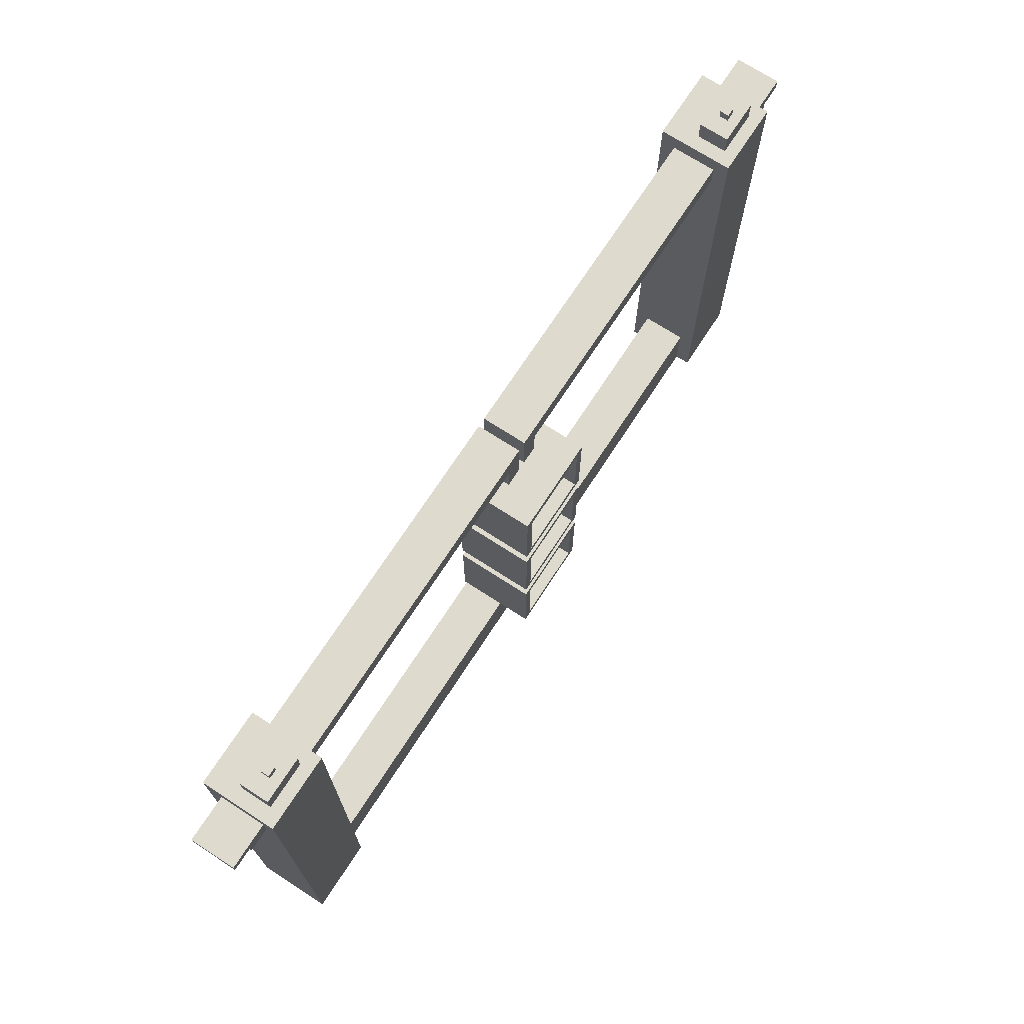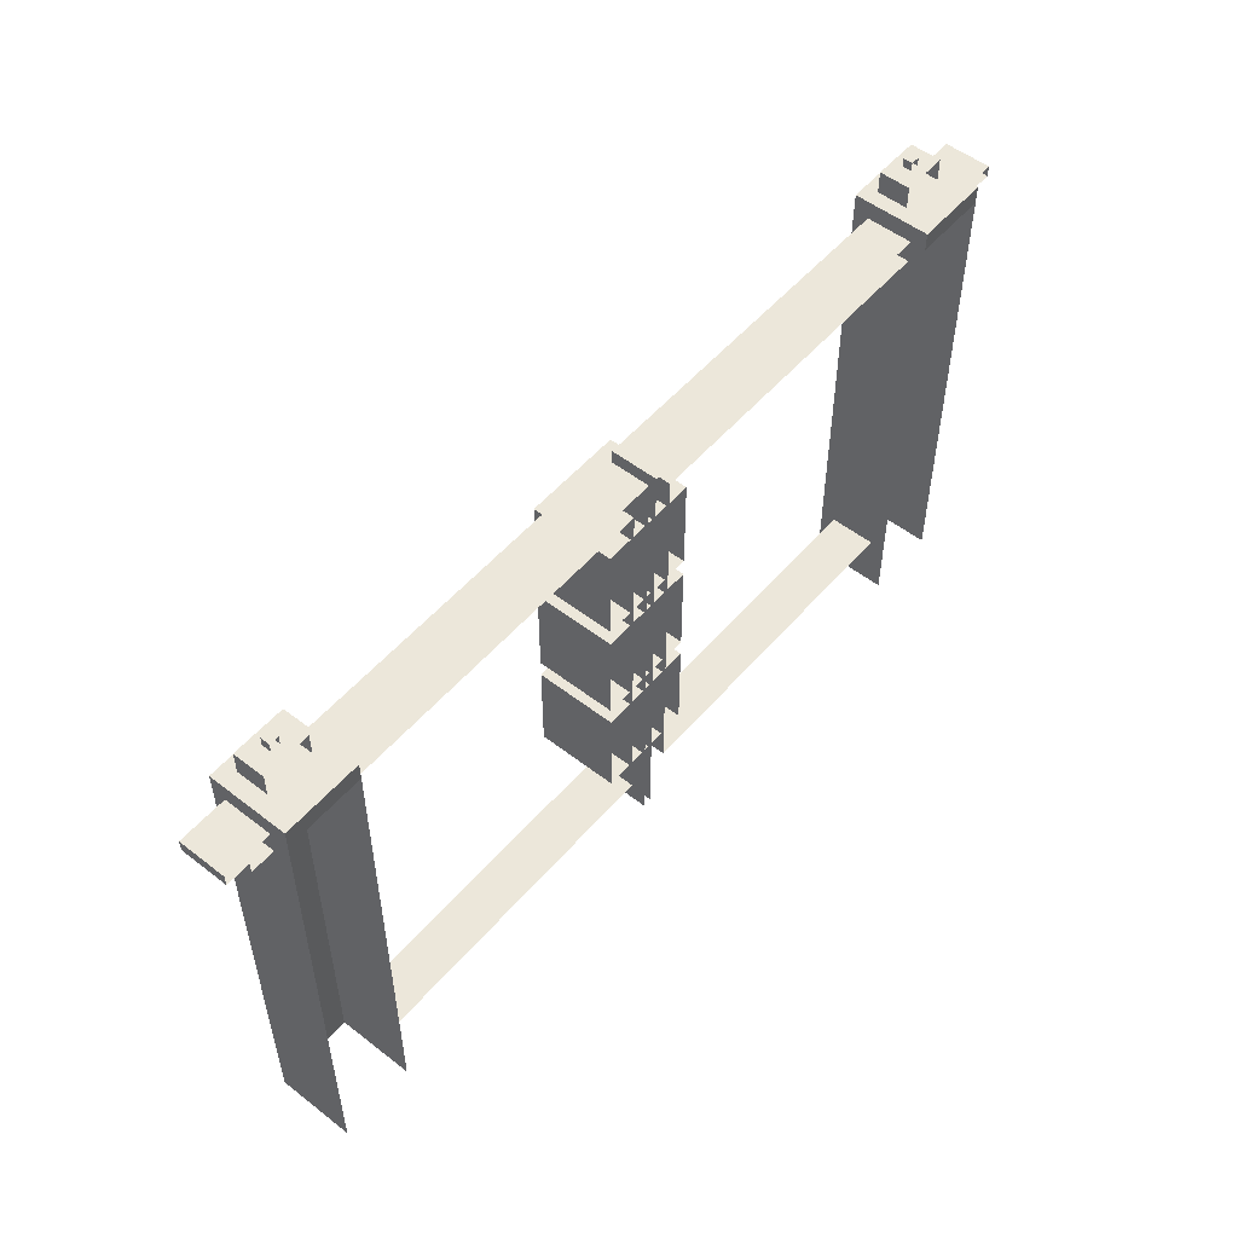
<metadata>
{"format":"obj","ext":"obj","renderer":"f3d","projection":"perspective","resolution":1024,"background":"white","views":[{"elev":71.2,"azim":-57.0,"up":"+Z"},{"elev":53.0,"azim":129.7,"up":"+Z"}]}
</metadata>
<code>
g gate_space_3
v -4.667 -0.5567 5.101
v -3.839 -0.5567 5.101
v -3.839 -0.5567 -0.02396
v -4.667 -0.5567 -0.02396
v -4.667 0.2709 5.101
v -4.667 -0.5567 5.101
v -4.667 -0.5567 -0.02396
v -4.667 0.2709 -0.02396
v -3.839 -0.5567 5.301
v -4.667 -0.5567 5.301
v -4.667 0.2709 5.301
v -3.839 0.2709 5.301
v -3.839 0.2709 5.101
v -3.839 0.2709 -0.02396
v -3.839 -0.5567 -0.02396
v -3.839 -0.5567 5.101
v 3.839 -0.5567 -0.02396
v 3.839 -0.5567 5.101
v 4.667 -0.5567 5.101
v 4.667 -0.5567 -0.02396
v 4.667 -0.5567 -0.02396
v 4.667 -0.5567 5.101
v 4.667 0.2709 5.101
v 4.667 0.2709 -0.02396
v 4.667 0.2709 5.301
v 4.667 -0.5567 5.301
v 3.839 -0.5567 5.301
v 3.839 0.2709 5.301
v 3.839 -0.5567 -0.02396
v 3.839 0.2709 -0.02396
v 3.839 0.2709 5.101
v 3.839 -0.5567 5.101
v -4.667 -0.5567 5.101
v -4.667 -0.5567 5.301
v -3.839 -0.5567 5.301
v -3.839 -0.5567 5.101
v -3.839 -0.5567 5.101
v -3.839 -0.5567 5.301
v -3.839 0.2709 5.301
v -3.839 0.2709 5.101
v -3.839 0.2709 5.101
v -3.839 0.2709 5.301
v -4.667 0.2709 5.301
v -4.667 0.2709 5.101
v -4.667 0.2709 5.101
v -4.667 0.2709 5.301
v -4.667 -0.5567 5.301
v -4.667 -0.5567 5.101
v 3.839 -0.5567 5.101
v 3.839 -0.5567 5.301
v 4.667 -0.5567 5.301
v 4.667 -0.5567 5.101
v 4.667 -0.5567 5.101
v 4.667 -0.5567 5.301
v 4.667 0.2709 5.301
v 4.667 0.2709 5.101
v 4.667 0.2709 5.101
v 4.667 0.2709 5.301
v 3.839 0.2709 5.301
v 3.839 0.2709 5.101
v 3.839 0.2709 5.101
v 3.839 0.2709 5.301
v 3.839 -0.5567 5.301
v 3.839 -0.5567 5.101
v 4.198 -0.3024 5.651
v 4.198 -0.2024 5.651
v 4.298 -0.2024 5.651
v 4.198 -0.3024 5.651
v 4.298 -0.2024 5.651
v 4.298 -0.3024 5.651
v 4.198 -0.3024 5.551
v 4.198 -0.3024 5.651
v 4.298 -0.3024 5.651
v 4.198 -0.3024 5.551
v 4.298 -0.3024 5.651
v 4.298 -0.3024 5.551
v 4.298 -0.3024 5.551
v 4.298 -0.3024 5.651
v 4.298 -0.2024 5.651
v 4.298 -0.3024 5.551
v 4.298 -0.2024 5.651
v 4.298 -0.2024 5.551
v 4.198 -0.2024 5.551
v 4.198 -0.2024 5.651
v 4.198 -0.3024 5.651
v 4.198 -0.2024 5.551
v 4.198 -0.3024 5.651
v 4.198 -0.3024 5.551
v 4.498 -0.08423 5.551
v 4.498 -0.08423 5.301
v 4.498 -0.4176 5.301
v 4.498 -0.4176 5.551
v 4.498 -0.4176 5.301
v 3.998 -0.4176 5.301
v 3.998 -0.4176 5.551
v 4.498 -0.4176 5.551
v 3.998 -0.08423 5.301
v 3.998 -0.08423 5.551
v 3.998 -0.4176 5.551
v 3.998 -0.4176 5.301
v 4.498 -0.08423 5.551
v 4.498 -0.4176 5.551
v 3.998 -0.4176 5.551
v 3.998 -0.08423 5.551
v 4.198 -0.3024 5.651
v 4.198 -0.2024 5.651
v 4.298 -0.2024 5.651
v 4.198 -0.3024 5.651
v 4.298 -0.2024 5.651
v 4.298 -0.3024 5.651
v 4.198 -0.3024 5.551
v 4.198 -0.3024 5.651
v 4.298 -0.3024 5.651
v 4.198 -0.3024 5.551
v 4.298 -0.3024 5.651
v 4.298 -0.3024 5.551
v 4.298 -0.3024 5.551
v 4.298 -0.3024 5.651
v 4.298 -0.2024 5.651
v 4.298 -0.3024 5.551
v 4.298 -0.2024 5.651
v 4.298 -0.2024 5.551
v 4.198 -0.2024 5.551
v 4.198 -0.2024 5.651
v 4.198 -0.3024 5.651
v 4.198 -0.2024 5.551
v 4.198 -0.3024 5.651
v 4.198 -0.3024 5.551
v -4.304 -0.3024 5.651
v -4.304 -0.2024 5.651
v -4.204 -0.2024 5.651
v -4.304 -0.3024 5.651
v -4.204 -0.2024 5.651
v -4.204 -0.3024 5.651
v -4.304 -0.3024 5.551
v -4.304 -0.3024 5.651
v -4.204 -0.3024 5.651
v -4.304 -0.3024 5.551
v -4.204 -0.3024 5.651
v -4.204 -0.3024 5.551
v -4.204 -0.3024 5.551
v -4.204 -0.3024 5.651
v -4.204 -0.2024 5.651
v -4.204 -0.3024 5.551
v -4.204 -0.2024 5.651
v -4.204 -0.2024 5.551
v -4.304 -0.2024 5.551
v -4.304 -0.2024 5.651
v -4.304 -0.3024 5.651
v -4.304 -0.2024 5.551
v -4.304 -0.3024 5.651
v -4.304 -0.3024 5.551
v -4.004 -0.08423 5.551
v -4.004 -0.08423 5.301
v -4.004 -0.4176 5.301
v -4.004 -0.4176 5.551
v -4.004 -0.4176 5.301
v -4.504 -0.4176 5.301
v -4.504 -0.4176 5.551
v -4.004 -0.4176 5.551
v -4.504 -0.08423 5.301
v -4.504 -0.08423 5.551
v -4.504 -0.4176 5.551
v -4.504 -0.4176 5.301
v -4.004 -0.08423 5.551
v -4.004 -0.4176 5.551
v -4.504 -0.4176 5.551
v -4.504 -0.08423 5.551
v -4.304 -0.3024 5.651
v -4.304 -0.2024 5.651
v -4.204 -0.2024 5.651
v -4.304 -0.3024 5.651
v -4.204 -0.2024 5.651
v -4.204 -0.3024 5.651
v -4.304 -0.3024 5.551
v -4.304 -0.3024 5.651
v -4.204 -0.3024 5.651
v -4.304 -0.3024 5.551
v -4.204 -0.3024 5.651
v -4.204 -0.3024 5.551
v -4.204 -0.3024 5.551
v -4.204 -0.3024 5.651
v -4.204 -0.2024 5.651
v -4.204 -0.3024 5.551
v -4.204 -0.2024 5.651
v -4.204 -0.2024 5.551
v -4.304 -0.2024 5.551
v -4.304 -0.2024 5.651
v -4.304 -0.3024 5.651
v -4.304 -0.2024 5.551
v -4.304 -0.3024 5.651
v -4.304 -0.3024 5.551
v 4.917 -0.4176 4.851
v 4.917 -0.4176 4.976
v 4.917 0.08242 4.976
v 4.917 0.08242 4.851
v 4.667 0.08242 4.851
v 4.667 -0.4176 4.851
v 4.917 -0.4176 4.851
v 4.917 0.08242 4.851
v 5.167 -0.4176 5.101
v 5.167 0.08243 5.101
v 5.167 0.08243 4.976
v 5.167 -0.4176 4.976
v 5.167 0.08243 5.101
v 5.167 -0.4176 5.101
v 4.667 -0.4176 5.101
v 4.667 0.08242 5.101
v 4.917 0.08242 4.976
v 4.917 -0.4176 4.976
v 5.167 -0.4176 4.976
v 5.167 0.08243 4.976
v 5.167 -0.4176 5.101
v 5.167 -0.4176 4.976
v 4.917 -0.4176 4.976
v 4.667 -0.4176 5.101
v 4.667 -0.4176 4.851
v 4.917 -0.4176 4.851
v -4.917 -0.4176 4.851
v -4.917 0.08242 4.851
v -4.917 0.08242 4.976
v -4.917 -0.4176 4.976
v -4.667 0.08242 4.851
v -4.917 0.08242 4.851
v -4.917 -0.4176 4.851
v -4.667 -0.4176 4.851
v -5.167 -0.4176 5.101
v -5.167 -0.4176 4.976
v -5.167 0.08243 4.976
v -5.167 0.08243 5.101
v -5.167 0.08243 5.101
v -4.667 0.08242 5.101
v -4.667 -0.4176 5.101
v -5.167 -0.4176 5.101
v -4.917 0.08242 4.976
v -5.167 0.08243 4.976
v -5.167 -0.4176 4.976
v -4.917 -0.4176 4.976
v -4.667 -0.4176 5.101
v -4.667 -0.4176 4.851
v -4.917 -0.4176 4.851
v -4.917 -0.4176 4.976
v -5.167 -0.4176 4.976
v -5.167 -0.4176 5.101
v -0.25 0.1071 0.601
v -0.25 0.1071 2.632
v -0.25 -0.3929 2.632
v -0.25 -0.3929 0.601
v -0.05 -0.3929 2.632
v -0.05 -0.3929 -0.02396
v -0.25 -0.3929 0.601
v -0.25 -0.3929 2.632
v -0.25 -0.3929 4.851
v -0.05 -0.3929 5.101
v -0.05 0.1071 -0.02396
v -0.05 -0.3929 -0.02396
v -0.05 -0.3929 2.632
v -0.05 0.1071 2.632
v -0.25 -0.3929 4.851
v -3.839 -0.3929 4.851
v -3.839 -0.3929 5.101
v -0.05 -0.3929 5.101
v -3.839 -0.3929 4.851
v -0.25 -0.3929 4.851
v -0.25 0.1071 4.851
v -3.839 0.1071 4.851
v -0.25 -0.3929 0.601
v -0.05 -0.3929 -0.02396
v -3.839 -0.3929 -0.02396
v -3.839 -0.3929 0.601
v -3.839 0.1071 0.601
v -0.25 0.1071 0.601
v -3.839 -0.3929 0.601
v -0.25 -0.3929 0.601
v -0.05 -0.3929 5.101
v -3.839 -0.3929 5.101
v -3.839 0.1071 5.101
v -0.05 0.1071 5.101
v -0.25 -0.3929 4.851
v -0.25 -0.3929 2.632
v -0.25 0.1071 2.632
v -0.25 0.1071 4.851
v -0.05 0.1071 5.101
v -0.05 0.1071 2.632
v -0.05 -0.3929 2.632
v -0.05 -0.3929 5.101
v 0.25 0.1071 0.601
v 0.25 -0.3929 0.601
v 0.25 -0.3929 2.632
v 0.25 0.1071 2.632
v 0.25 -0.3929 0.601
v 0.05 -0.3929 -0.02396
v 0.05 -0.3929 2.632
v 0.25 -0.3929 2.632
v 0.25 -0.3929 4.851
v 0.05 -0.3929 5.101
v 0.05 -0.3929 2.632
v 0.05 -0.3929 -0.02396
v 0.05 0.1071 -0.02396
v 0.05 0.1071 2.632
v 0.25 -0.3929 4.851
v 0.05 -0.3929 5.101
v 3.839 -0.3929 5.101
v 3.839 -0.3929 4.851
v 3.839 -0.3929 4.851
v 0.25 0.1071 4.851
v 0.25 -0.3929 4.851
v 3.839 0.1071 4.851
v 0.25 -0.3929 0.601
v 3.839 -0.3929 0.601
v 3.839 -0.3929 -0.02396
v 0.05 -0.3929 -0.02396
v 3.839 0.1071 0.601
v 3.839 -0.3929 0.601
v 0.25 0.1071 0.601
v 0.25 -0.3929 0.601
v 0.05 -0.3929 5.101
v 0.05 0.1071 5.101
v 3.839 0.1071 5.101
v 3.839 -0.3929 5.101
v 0.25 0.1071 2.632
v 0.25 -0.3929 2.632
v 0.25 -0.3929 4.851
v 0.25 0.1071 4.851
v 0.05 -0.3929 2.632
v 0.05 0.1071 2.632
v 0.05 0.1071 5.101
v 0.05 -0.3929 5.101
v -0.5332 0.07087 0.9303
v -0.5332 -0.8152 0.9303
v -0 -0.8152 0.9303
v -0 0.07087 0.9303
v -0 -0.8152 1.997
v -0.5332 -0.8152 1.997
v -0.5332 0.07087 1.997
v -0 0.07087 1.997
v -0.5332 0.07087 0.9303
v -0.5332 0.07087 1.997
v -0.5332 -0.8152 1.997
v -0.5332 -0.8152 0.9303
v -0.443 -0.8152 1.021
v -0.5332 -0.8152 0.9303
v -0.5332 -0.8152 1.997
v -0.443 -0.8152 1.907
v -0.443 -0.8152 1.907
v -0.5332 -0.8152 1.997
v -0 -0.8152 1.997
v -0 -0.8152 1.907
v -0 -0.8152 1.021
v -0.443 -0.8152 1.021
v -0.443 -0.6652 1.021
v -0 -0.6652 1.021
v -0.443 -0.8152 1.907
v -0.443 -0.6652 1.907
v -0.443 -0.6652 1.021
v -0.443 -0.8152 1.021
v -0.5332 0.07087 3.455
v -0.5332 -0.8152 3.455
v -0 -0.8152 3.455
v -0 0.07087 3.455
v -0 -0.8152 4.522
v -0.5332 -0.8152 4.522
v -0.5332 0.07087 4.522
v -0 0.07087 4.522
v -0.5332 0.07087 3.455
v -0.5332 0.07087 4.522
v -0.5332 -0.8152 4.522
v -0.5332 -0.8152 3.455
v -0.443 -0.8152 3.546
v -0.5332 -0.8152 3.455
v -0.5332 -0.8152 4.522
v -0.443 -0.8152 4.432
v -0.443 -0.8152 4.432
v -0.5332 -0.8152 4.522
v -0 -0.8152 4.522
v -0 -0.8152 4.432
v -0 -0.8152 3.546
v -0.443 -0.8152 3.546
v -0.443 -0.6652 3.546
v -0 -0.6652 3.546
v -0.443 -0.8152 4.432
v -0.443 -0.6652 4.432
v -0.443 -0.6652 3.546
v -0.443 -0.8152 3.546
v -0.443 -0.8152 1.021
v -0 -0.8152 1.021
v -0 -0.8152 0.9303
v -0.5332 -0.8152 0.9303
v -0.443 -0.8152 1.907
v -0 -0.8152 1.907
v -0 -0.6652 1.907
v -0.443 -0.6652 1.907
v -0.443 -0.8152 3.546
v -0 -0.8152 3.546
v -0 -0.8152 3.455
v -0.5332 -0.8152 3.455
v -0.443 -0.8152 4.432
v -0 -0.8152 4.432
v -0 -0.6652 4.432
v -0.443 -0.6652 4.432
v -0.5332 0.07087 2.193
v -0.5332 -0.8152 2.193
v -0 -0.8152 2.193
v -0 0.07087 2.193
v -0 -0.8152 3.259
v -0.5332 -0.8152 3.259
v -0.5332 0.07087 3.259
v -0 0.07087 3.259
v -0.5332 0.07087 2.193
v -0.5332 0.07087 3.259
v -0.5332 -0.8152 3.259
v -0.5332 -0.8152 2.193
v -0.443 -0.8152 2.283
v -0.5332 -0.8152 2.193
v -0.5332 -0.8152 3.259
v -0.443 -0.8152 3.169
v -0.443 -0.8152 3.169
v -0.5332 -0.8152 3.259
v -0 -0.8152 3.259
v -0 -0.8152 3.169
v -0 -0.8152 2.283
v -0.443 -0.8152 2.283
v -0.443 -0.6652 2.283
v -0 -0.6652 2.283
v -0.443 -0.8152 3.169
v -0.443 -0.6652 3.169
v -0.443 -0.6652 2.283
v -0.443 -0.8152 2.283
v -0.443 -0.8152 2.283
v -0 -0.8152 2.283
v -0 -0.8152 2.193
v -0.5332 -0.8152 2.193
v -0.443 -0.8152 3.169
v -0 -0.8152 3.169
v -0 -0.6652 3.169
v -0.443 -0.6652 3.169
v -0 -0.8152 0.9303
v 0.5332 -0.8152 0.9303
v 0.5332 0.07087 0.9303
v -0 0.07087 0.9303
v 0.5332 0.07087 1.997
v 0.5332 -0.8152 1.997
v -0 -0.8152 1.997
v -0 0.07087 1.997
v 0.5332 0.07087 0.9303
v 0.5332 -0.8152 0.9303
v 0.5332 -0.8152 1.997
v 0.5332 0.07087 1.997
v 0.443 -0.8152 1.021
v 0.443 -0.8152 1.907
v 0.5332 -0.8152 1.997
v 0.5332 -0.8152 0.9303
v 0.443 -0.8152 1.907
v -0 -0.8152 1.907
v -0 -0.8152 1.997
v 0.5332 -0.8152 1.997
v 0.443 -0.6652 1.021
v 0.443 -0.8152 1.021
v -0 -0.8152 1.021
v -0 -0.6652 1.021
v 0.443 -0.8152 1.907
v 0.443 -0.8152 1.021
v 0.443 -0.6652 1.021
v 0.443 -0.6652 1.907
v -0 -0.8152 3.455
v 0.5332 -0.8152 3.455
v 0.5332 0.07087 3.455
v -0 0.07087 3.455
v 0.5332 0.07087 4.522
v 0.5332 -0.8152 4.522
v -0 -0.8152 4.522
v -0 0.07087 4.522
v 0.5332 0.07087 3.455
v 0.5332 -0.8152 3.455
v 0.5332 -0.8152 4.522
v 0.5332 0.07087 4.522
v 0.443 -0.8152 3.546
v 0.443 -0.8152 4.432
v 0.5332 -0.8152 4.522
v 0.5332 -0.8152 3.455
v 0.443 -0.8152 4.432
v -0 -0.8152 4.432
v -0 -0.8152 4.522
v 0.5332 -0.8152 4.522
v 0.443 -0.6652 3.546
v 0.443 -0.8152 3.546
v -0 -0.8152 3.546
v -0 -0.6652 3.546
v 0.443 -0.8152 4.432
v 0.443 -0.8152 3.546
v 0.443 -0.6652 3.546
v 0.443 -0.6652 4.432
v -0 -0.8152 0.9303
v -0 -0.8152 1.021
v 0.443 -0.8152 1.021
v 0.5332 -0.8152 0.9303
v -0 -0.6652 1.907
v -0 -0.8152 1.907
v 0.443 -0.8152 1.907
v 0.443 -0.6652 1.907
v -0 -0.8152 3.455
v -0 -0.8152 3.546
v 0.443 -0.8152 3.546
v 0.5332 -0.8152 3.455
v -0 -0.6652 4.432
v -0 -0.8152 4.432
v 0.443 -0.8152 4.432
v 0.443 -0.6652 4.432
v -0 -0.8152 2.193
v 0.5332 -0.8152 2.193
v 0.5332 0.07087 2.193
v -0 0.07087 2.193
v 0.5332 0.07087 3.259
v 0.5332 -0.8152 3.259
v -0 -0.8152 3.259
v -0 0.07087 3.259
v 0.5332 0.07087 2.193
v 0.5332 -0.8152 2.193
v 0.5332 -0.8152 3.259
v 0.5332 0.07087 3.259
v 0.443 -0.8152 2.283
v 0.443 -0.8152 3.169
v 0.5332 -0.8152 3.259
v 0.5332 -0.8152 2.193
v 0.443 -0.8152 3.169
v -0 -0.8152 3.169
v -0 -0.8152 3.259
v 0.5332 -0.8152 3.259
v 0.443 -0.6652 2.283
v 0.443 -0.8152 2.283
v -0 -0.8152 2.283
v -0 -0.6652 2.283
v 0.443 -0.8152 3.169
v 0.443 -0.8152 2.283
v 0.443 -0.6652 2.283
v 0.443 -0.6652 3.169
v -0 -0.8152 2.193
v -0 -0.8152 2.283
v 0.443 -0.8152 2.283
v 0.5332 -0.8152 2.193
v -0 -0.6652 3.169
v -0 -0.8152 3.169
v 0.443 -0.8152 3.169
v 0.443 -0.6652 3.169
v -0.443 -0.6652 1.021
v -0.443 -0.6652 1.907
v 0.443 -0.6652 1.907
v 0.443 -0.6652 1.021
v -0.443 -0.6652 2.283
v -0.443 -0.6652 3.169
v 0.443 -0.6652 3.169
v 0.443 -0.6652 2.283
v -0.443 -0.6652 3.546
v -0.443 -0.6652 4.432
v 0.443 -0.6652 4.432
v 0.443 -0.6652 3.546
g gate_space_3_0
f -554 -555 -556
f -553 -554 -556
f -550 -551 -552
f -549 -550 -552
f -546 -547 -548
f -545 -546 -548
f -542 -543 -544
f -541 -542 -544
f -538 -539 -540
f -537 -538 -540
f -534 -535 -536
f -533 -534 -536
f -530 -531 -532
f -529 -530 -532
f -526 -527 -528
f -525 -526 -528
f -522 -523 -524
f -521 -522 -524
f -518 -519 -520
f -517 -518 -520
f -514 -515 -516
f -513 -514 -516
f -510 -511 -512
f -509 -510 -512
f -506 -507 -508
f -505 -506 -508
f -502 -503 -504
f -501 -502 -504
f -498 -499 -500
f -497 -498 -500
f -494 -495 -496
f -493 -494 -496
f -490 -491 -492
f -487 -488 -489
f -484 -485 -486
f -481 -482 -483
f -478 -479 -480
f -475 -476 -477
f -472 -473 -474
f -469 -470 -471
f -466 -467 -468
f -465 -466 -468
f -462 -463 -464
f -461 -462 -464
f -458 -459 -460
f -457 -458 -460
f -454 -455 -456
f -453 -454 -456
f -450 -451 -452
f -447 -448 -449
f -444 -445 -446
f -441 -442 -443
f -438 -439 -440
f -435 -436 -437
f -432 -433 -434
f -429 -430 -431
f -426 -427 -428
f -423 -424 -425
f -420 -421 -422
f -417 -418 -419
f -414 -415 -416
f -411 -412 -413
f -408 -409 -410
f -405 -406 -407
f -402 -403 -404
f -401 -402 -404
f -398 -399 -400
f -397 -398 -400
f -394 -395 -396
f -393 -394 -396
f -390 -391 -392
f -389 -390 -392
f -386 -387 -388
f -383 -384 -385
f -380 -381 -382
f -377 -378 -379
f -374 -375 -376
f -371 -372 -373
f -368 -369 -370
f -365 -366 -367
f -362 -363 -364
f -361 -362 -364
f -358 -359 -360
f -357 -358 -360
f -354 -355 -356
f -353 -354 -356
f -350 -351 -352
f -349 -350 -352
f -346 -347 -348
f -345 -346 -348
f -342 -343 -344
f -342 -344 -341
f -342 -341 -340
f -340 -339 -342
f -336 -337 -338
f -335 -336 -338
f -332 -333 -334
f -331 -332 -334
f -328 -329 -330
f -327 -328 -330
f -324 -325 -326
f -323 -324 -326
f -320 -321 -322
f -319 -320 -322
f -316 -317 -318
f -318 -315 -316
f -318 -314 -315
f -318 -313 -314
f -310 -311 -312
f -309 -310 -312
f -306 -307 -308
f -305 -306 -308
f -304 -305 -308
f -303 -304 -308
f -300 -301 -302
f -299 -300 -302
f -296 -297 -298
f -295 -296 -298
f -292 -293 -294
f -294 -291 -292
f -288 -289 -290
f -287 -288 -290
f -284 -285 -286
f -284 -283 -285
f -280 -281 -282
f -279 -280 -282
f -276 -277 -278
f -275 -276 -278
f -272 -273 -274
f -271 -272 -274
f -268 -269 -270
f -267 -268 -270
f -264 -265 -266
f -263 -264 -266
f -263 -262 -264
f -262 -261 -264
f -258 -259 -260
f -257 -258 -260
f -254 -255 -256
f -253 -254 -256
f -250 -251 -252
f -249 -252 -251
f -246 -247 -248
f -245 -246 -248
f -242 -243 -244
f -241 -243 -242
f -238 -239 -240
f -237 -238 -240
f -234 -235 -236
f -233 -234 -236
f -230 -231 -232
f -229 -230 -232
f -226 -227 -228
f -225 -226 -228
f -222 -223 -224
f -221 -222 -224
f -218 -219 -220
f -217 -218 -220
f -214 -215 -216
f -213 -214 -216
f -210 -211 -212
f -209 -210 -212
f -206 -207 -208
f -205 -206 -208
f -202 -203 -204
f -201 -202 -204
f -198 -199 -200
f -197 -198 -200
f -194 -195 -196
f -193 -194 -196
f -190 -191 -192
f -189 -190 -192
f -186 -187 -188
f -185 -186 -188
f -182 -183 -184
f -181 -182 -184
f -178 -179 -180
f -177 -178 -180
f -174 -175 -176
f -173 -174 -176
f -170 -171 -172
f -169 -170 -172
f -166 -167 -168
f -165 -166 -168
f -162 -163 -164
f -161 -162 -164
f -158 -159 -160
f -157 -158 -160
f -154 -155 -156
f -153 -154 -156
f -150 -151 -152
f -149 -150 -152
f -146 -147 -148
f -145 -146 -148
f -142 -143 -144
f -141 -142 -144
f -138 -139 -140
f -137 -138 -140
f -134 -135 -136
f -133 -134 -136
f -130 -131 -132
f -129 -130 -132
f -126 -127 -128
f -125 -126 -128
f -122 -123 -124
f -121 -122 -124
f -118 -119 -120
f -117 -118 -120
f -114 -115 -116
f -113 -114 -116
f -110 -111 -112
f -109 -110 -112
f -106 -107 -108
f -105 -106 -108
f -102 -103 -104
f -101 -102 -104
f -98 -99 -100
f -97 -98 -100
f -94 -95 -96
f -93 -94 -96
f -90 -91 -92
f -89 -90 -92
f -86 -87 -88
f -85 -86 -88
f -82 -83 -84
f -81 -82 -84
f -78 -79 -80
f -77 -78 -80
f -74 -75 -76
f -73 -74 -76
f -70 -71 -72
f -69 -70 -72
f -66 -67 -68
f -65 -66 -68
f -62 -63 -64
f -61 -62 -64
f -58 -59 -60
f -57 -58 -60
f -54 -55 -56
f -53 -54 -56
f -50 -51 -52
f -49 -50 -52
f -46 -47 -48
f -45 -46 -48
f -42 -43 -44
f -41 -42 -44
f -38 -39 -40
f -37 -38 -40
f -34 -35 -36
f -33 -34 -36
f -30 -31 -32
f -29 -30 -32
f -26 -27 -28
f -25 -26 -28
f -22 -23 -24
f -21 -22 -24
f -18 -19 -20
f -17 -18 -20
f -14 -15 -16
f -13 -14 -16
f -10 -11 -12
f -9 -10 -12
f -6 -7 -8
f -5 -6 -8
f -2 -3 -4
f -1 -2 -4

</code>
